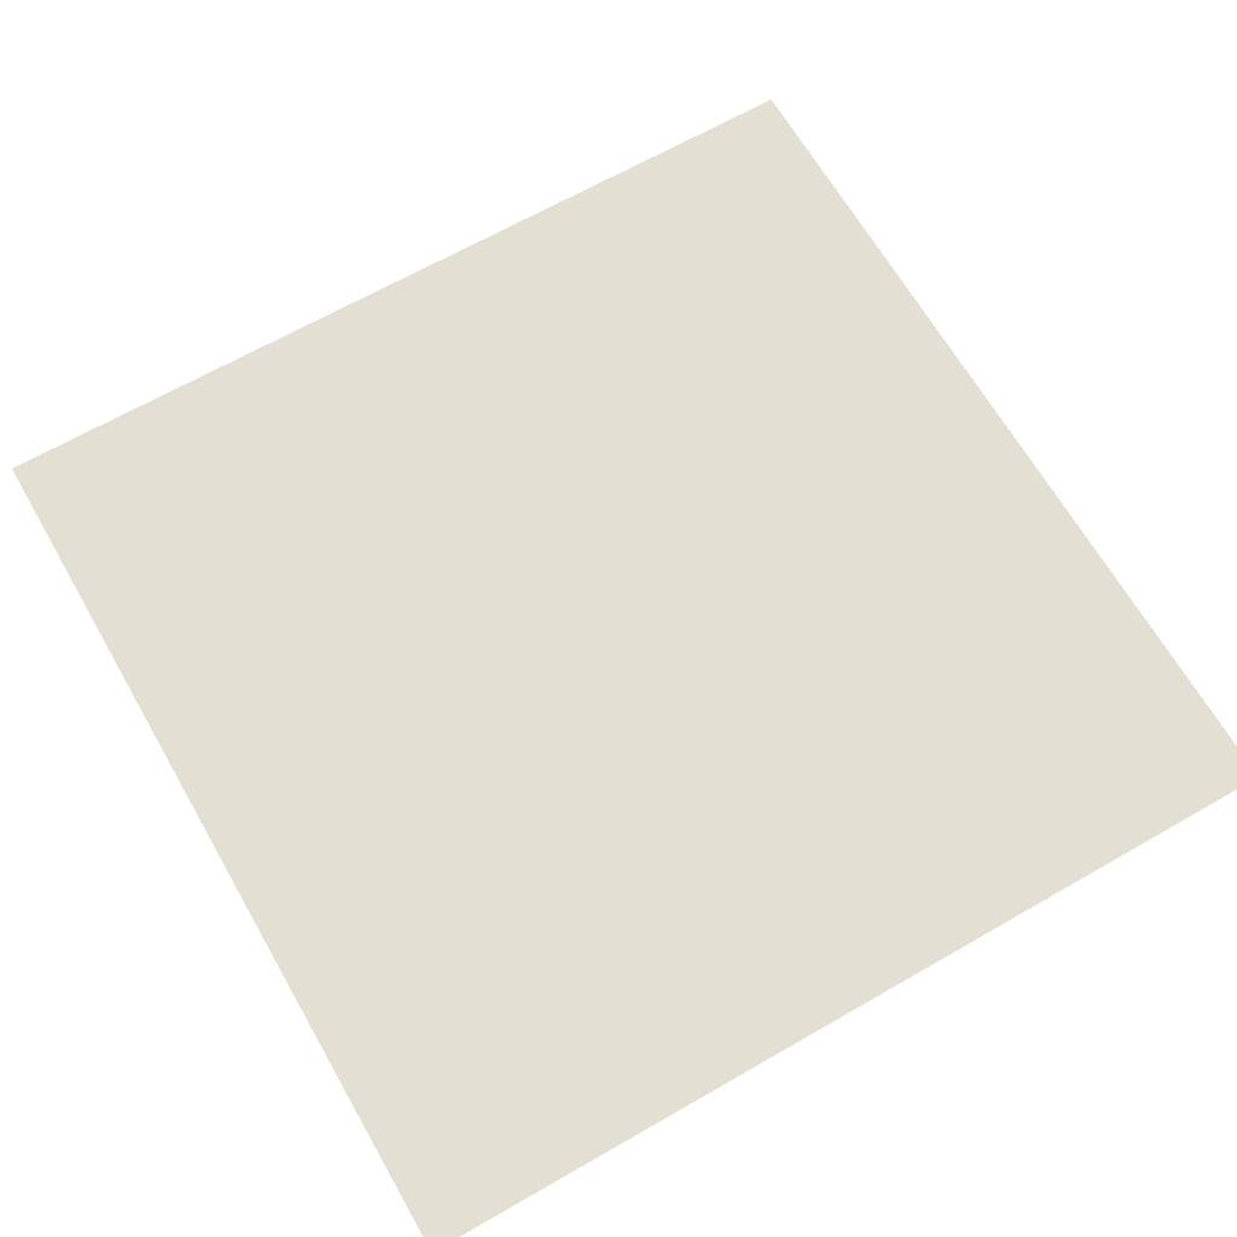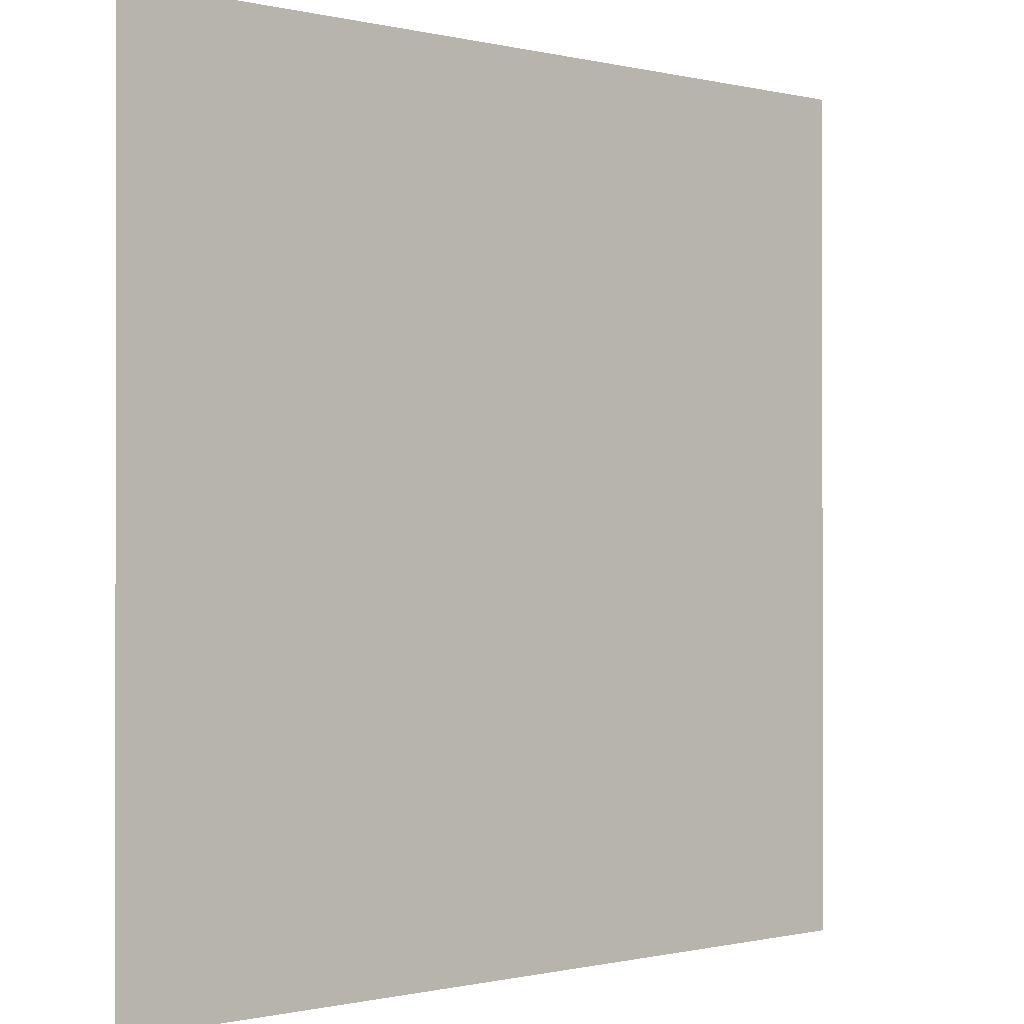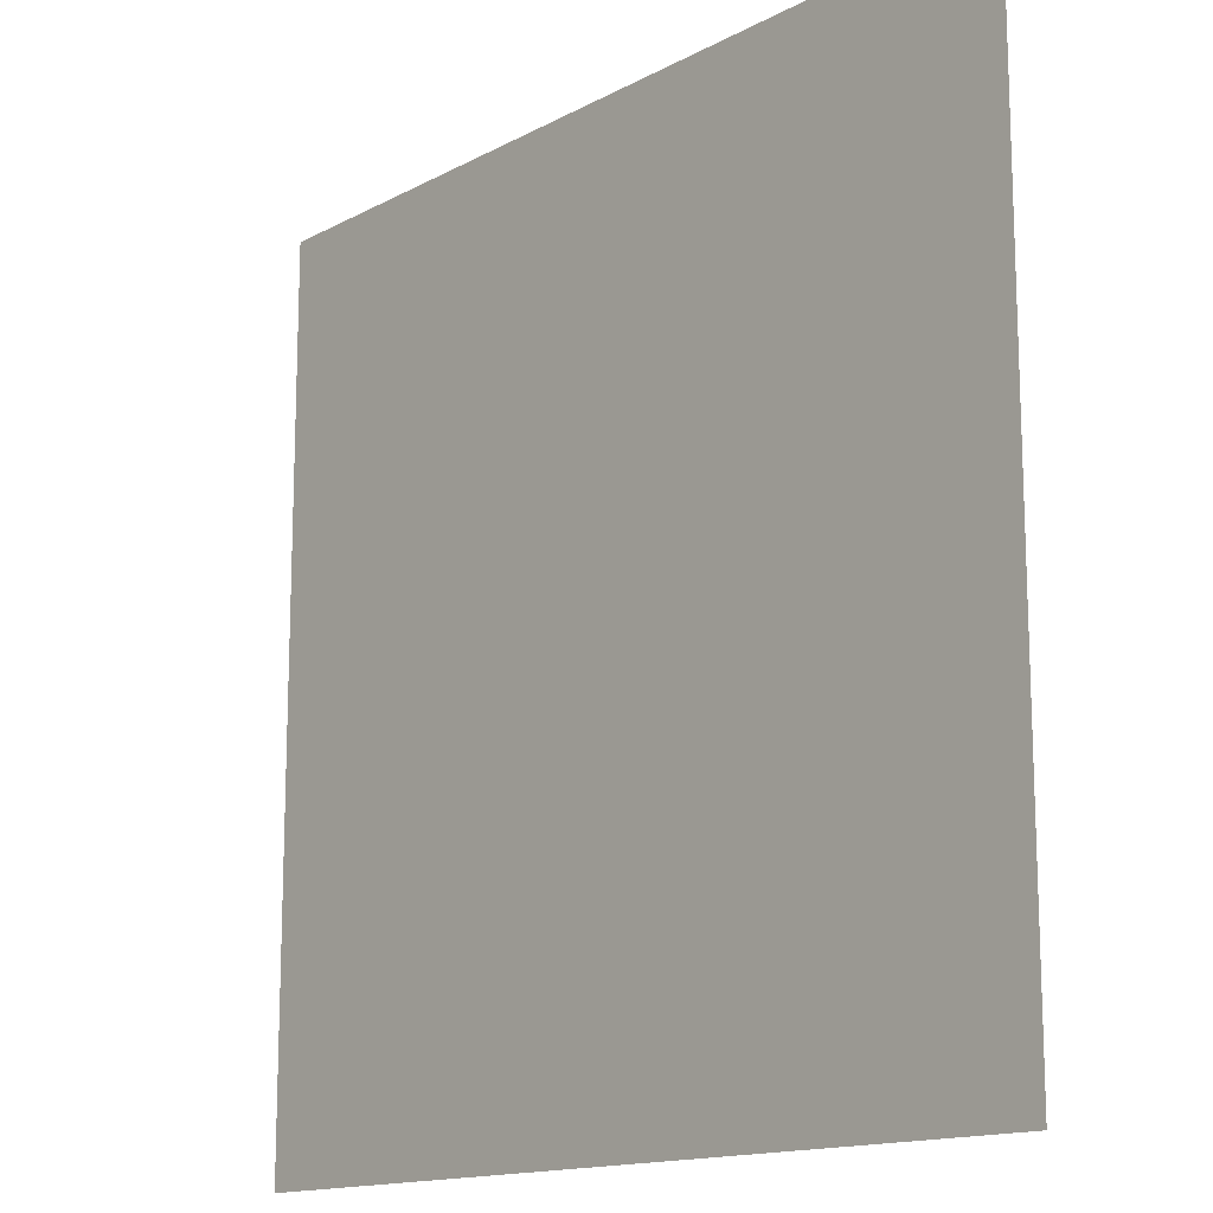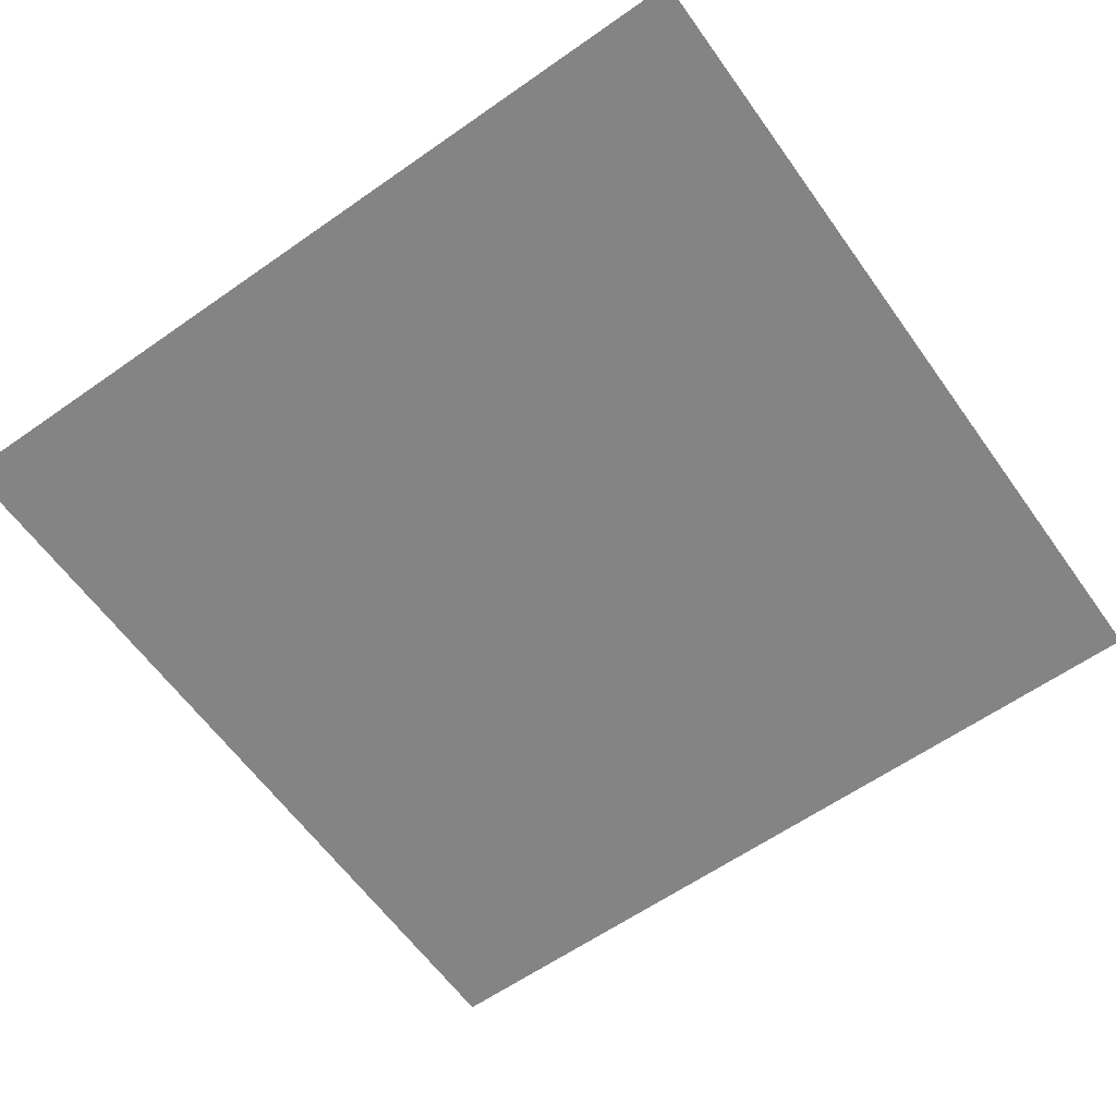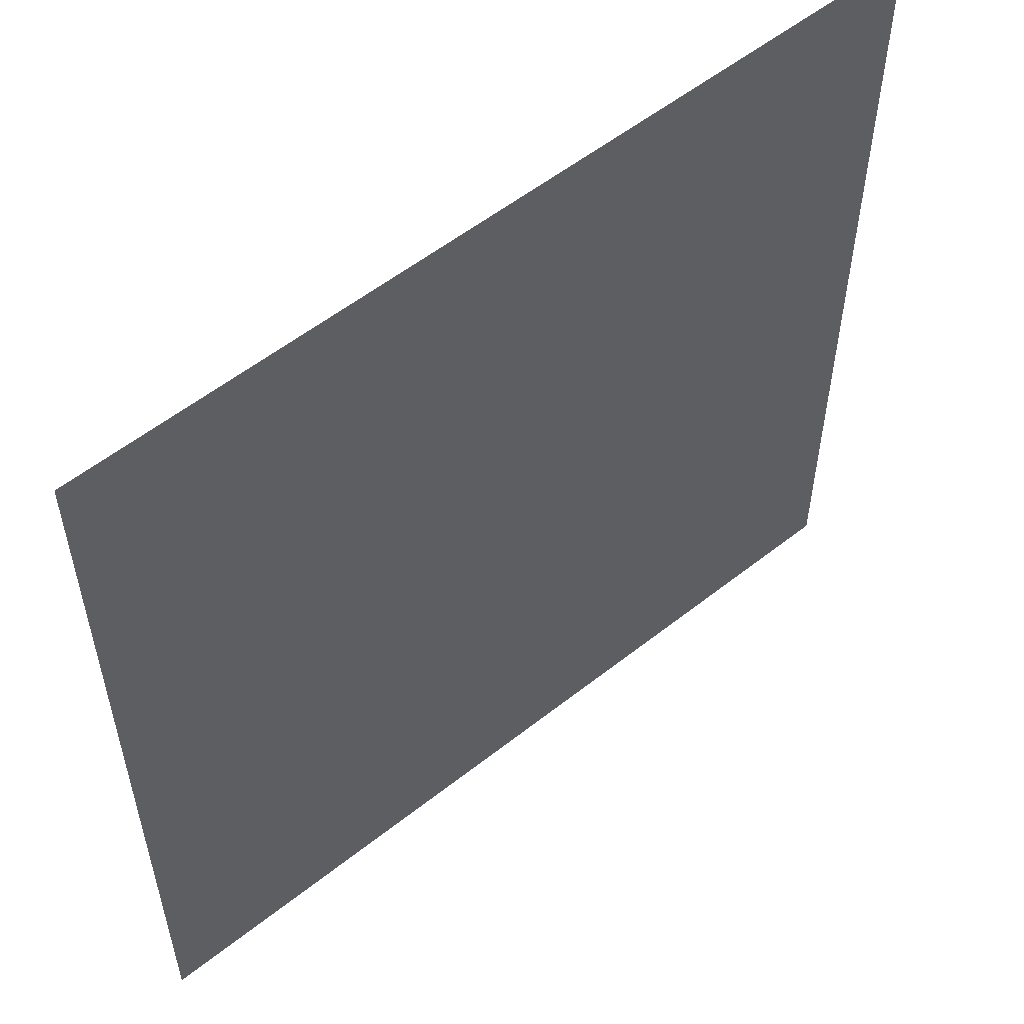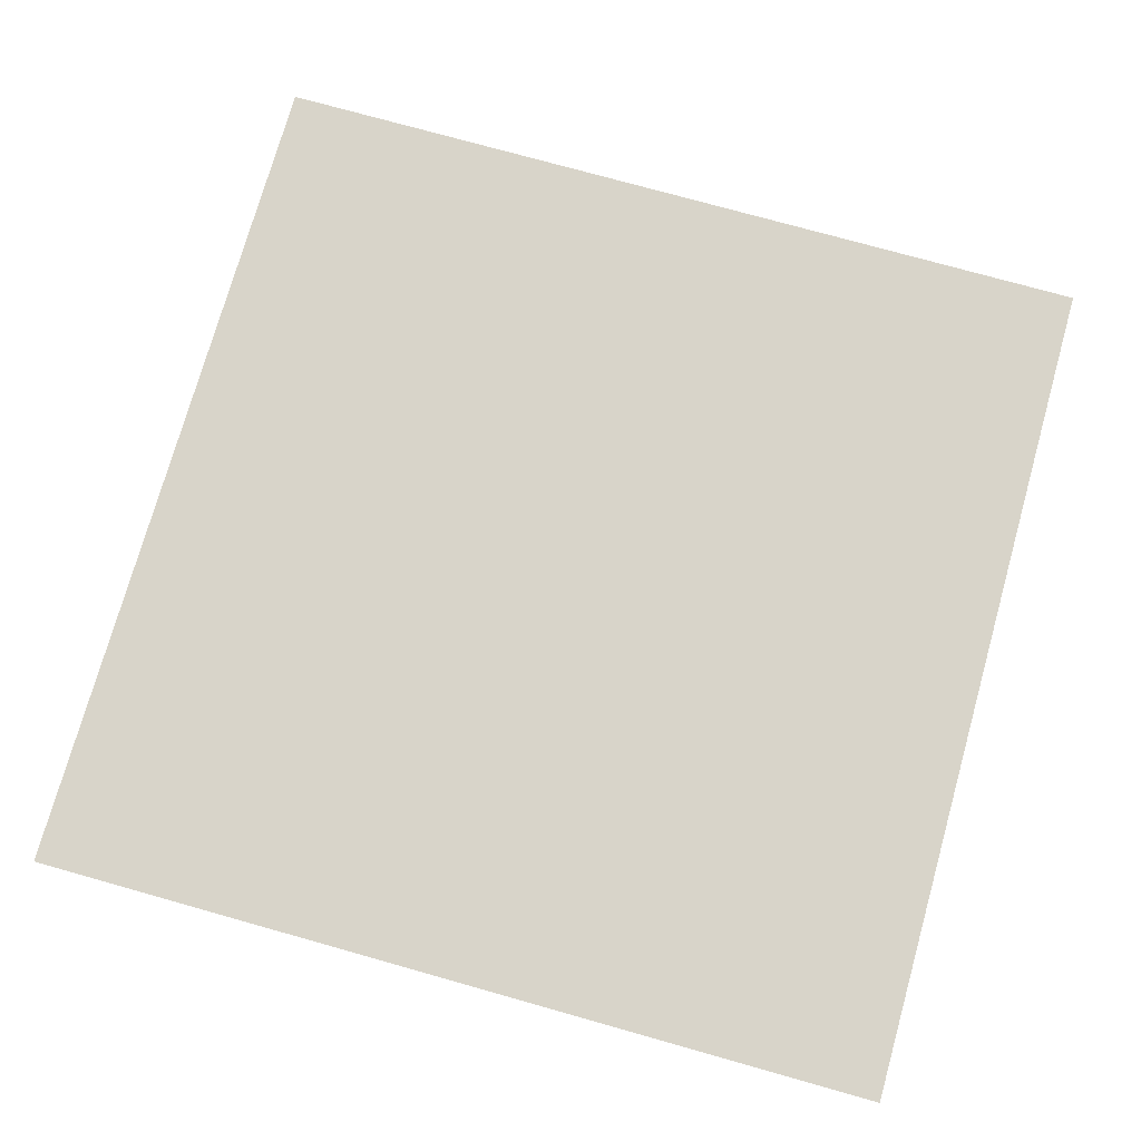
<metadata>
{"format":"obj","ext":"obj","renderer":"f3d","projection":"perspective","resolution":1024,"background":"white","views":[{"elev":66.4,"azim":-29.9,"up":"+Y"},{"elev":-0.5,"azim":138.4,"up":"+Z"},{"elev":-14.5,"azim":49.1,"up":"+Z"},{"elev":-61.4,"azim":-144.5,"up":"+Y"},{"elev":55.7,"azim":140.3,"up":"+Z"},{"elev":75.0,"azim":105.7,"up":"+Y"}]}
</metadata>
<code>
o Plane
v -15.31 0 15.31
v 15.31 0 15.31
v -15.31 0 -15.31
v 15.31 0 -15.31
f 1 2 4 3

</code>
